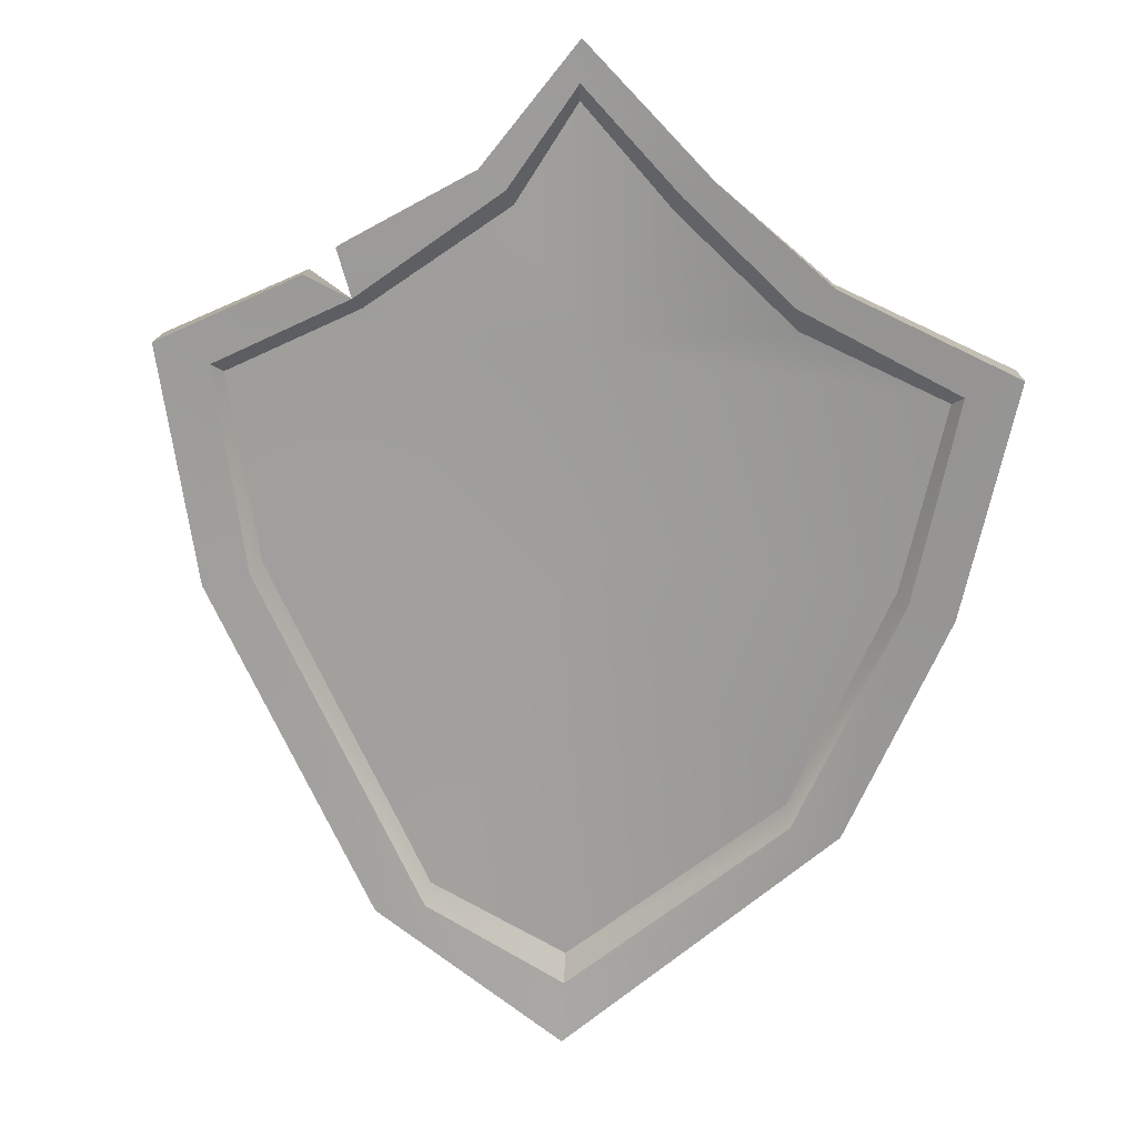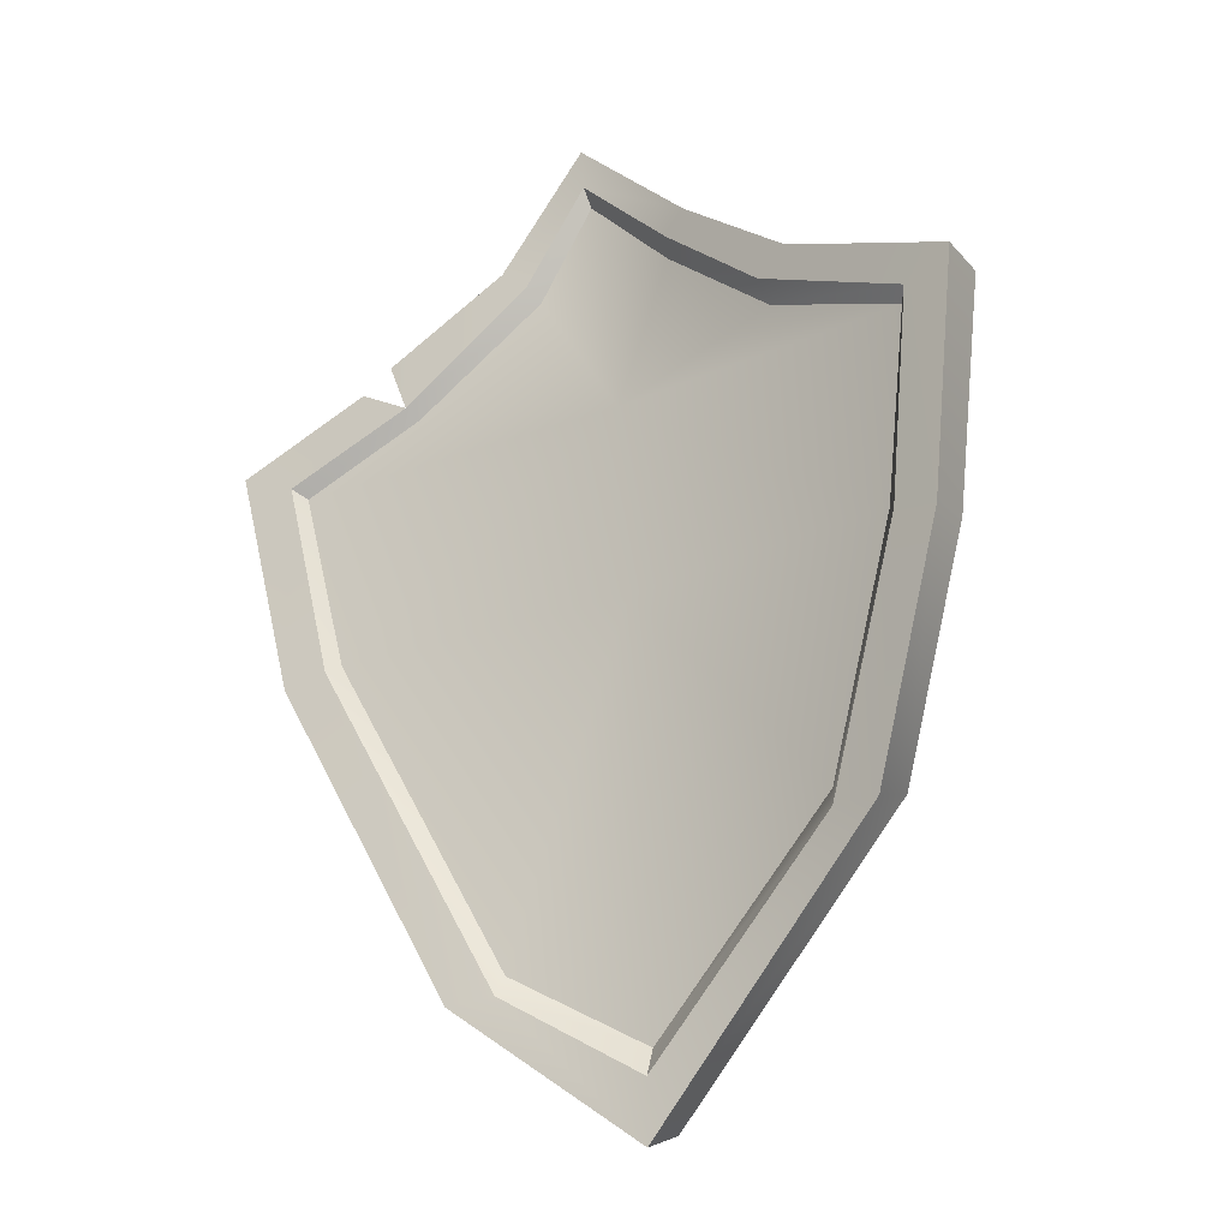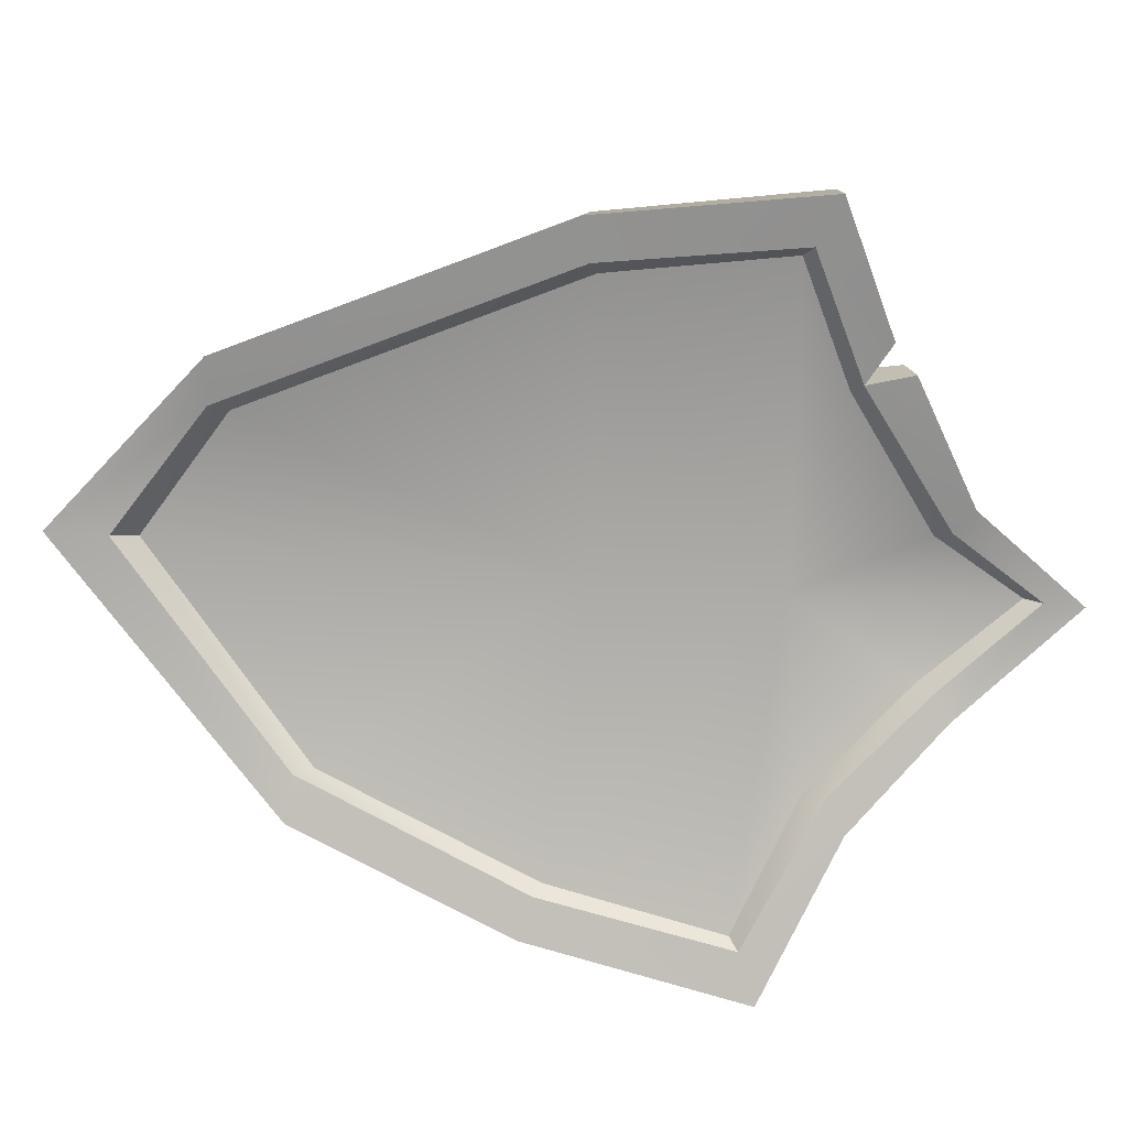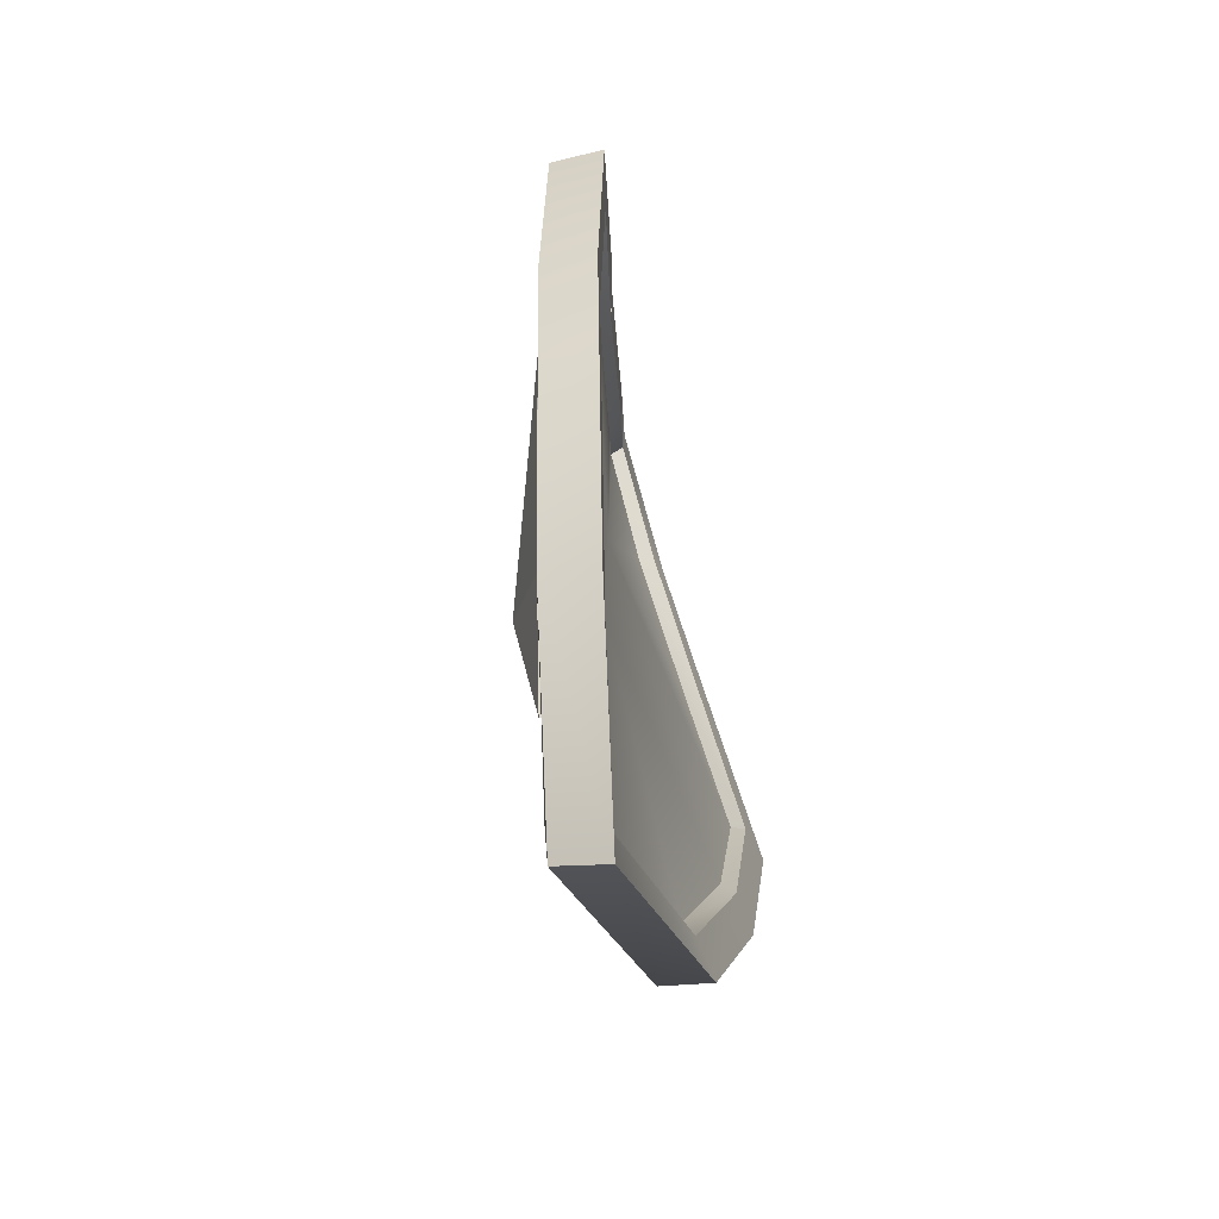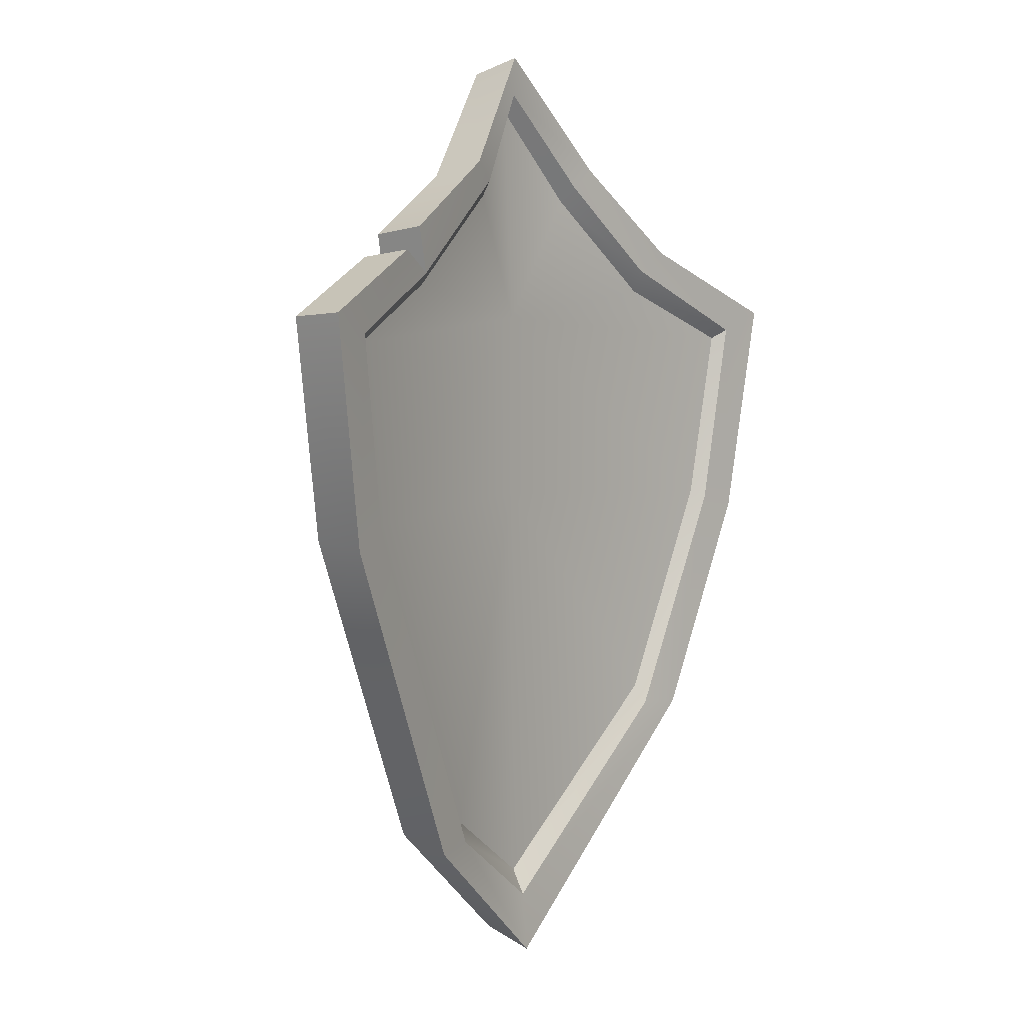
<metadata>
{"format":"obj","ext":"obj","renderer":"f3d","projection":"perspective","resolution":1024,"background":"white","views":[{"elev":-72.8,"azim":175.6,"up":"+Z"},{"elev":-22.5,"azim":-150.1,"up":"+Y"},{"elev":-74.4,"azim":82.7,"up":"+Z"},{"elev":-70.6,"azim":100.2,"up":"+Y"},{"elev":2.2,"azim":124.1,"up":"+Y"}]}
</metadata>
<code>
g meger3d_Char2_sundries_C5_1
v 0.3098 0.1557 -0.02797
v 0.007206 0.1918 0.01175
v 0.1999 0.2109 -0.01467
v 0.2735 0.001586 -0.01802
v -0.0003105 0.01076 0.01852
v 0.1135 -0.2816 0.006131
v -0.01522 -0.3527 0.02771
v 0.08053 0.2978 -0.0005435
v 0.03072 0.3825 0.005036
v -0.1997 -0.1748 -0.01034
v -0.2702 0.02335 -0.0398
v -0.05621 0.3033 -0.006021
v -0.2932 0.1799 -0.05212
v -0.1651 0.2223 -0.02915
v 0.284 -0.003902 -0.004359
v 0.3202 -0.01793 -0.008845
v 0.1594 -0.3139 0.01546
v 0.124 -0.2925 0.01938
v 0.323 0.1597 -0.01524
v 0.3671 0.1836 -0.0221
v 0.2489 0.2443 -0.007969
v 0.2109 0.2177 -0.001847
v -0.01657 -0.3728 0.04114
v -0.01914 -0.4403 0.03788
v 0.2227 0.2674 -0.003046
v 0.08709 0.3087 0.01202
v 0.1144 0.3332 0.007459
v 0.03092 0.4006 0.01808
v 0.03272 0.4435 0.01619
v 0.1157 -0.3234 -0.02781
v 0.1599 -0.3286 -0.03386
v 0.2833 -0.01445 -0.05329
v 0.3229 -0.02619 -0.05861
v 0.3223 0.1691 -0.06465
v 0.3699 0.1858 -0.07218
v 0.2502 0.2489 -0.05788
v 0.2089 0.2299 -0.0491
v -0.01788 -0.4578 -0.01096
v -0.01571 -0.4004 -0.007702
v 0.1117 0.3441 -0.04211
v 0.08791 0.3278 -0.03776
v 0.2243 0.2726 -0.05302
v 0.03357 0.4187 -0.02982
v 0.03513 0.4554 -0.03212
v 0.2109 0.2177 -0.001847
v 0.1999 0.2109 -0.01467
v 0.08709 0.3087 0.01202
v 0.08053 0.2978 -0.0005435
v 0.3098 0.1557 -0.02797
v 0.323 0.1597 -0.01524
v 0.03072 0.3825 0.005036
v 0.03092 0.4006 0.01808
v 0.323 0.1597 -0.01524
v 0.284 -0.003902 -0.004359
v 0.2735 0.001586 -0.01802
v 0.3098 0.1557 -0.02797
v 0.1135 -0.2816 0.006131
v 0.124 -0.2925 0.01938
v -0.01522 -0.3527 0.02771
v -0.01657 -0.3728 0.04114
v 0.2227 0.2674 -0.003046
v 0.1144 0.3332 0.007459
v 0.1117 0.3441 -0.04211
v 0.2243 0.2726 -0.05302
v 0.03272 0.4435 0.01619
v 0.03513 0.4554 -0.03212
v 0.3671 0.1836 -0.0221
v 0.2489 0.2443 -0.007969
v 0.2502 0.2489 -0.05788
v 0.3699 0.1858 -0.07218
v 0.3671 0.1836 -0.0221
v 0.3229 -0.02619 -0.05861
v 0.3202 -0.01793 -0.008845
v 0.3699 0.1858 -0.07218
v 0.1594 -0.3139 0.01546
v 0.1599 -0.3286 -0.03386
v -0.01788 -0.4578 -0.01096
v -0.01914 -0.4403 0.03788
v 0.2833 -0.01445 -0.05329
v 0.1119 -0.3048 -0.01761
v 0.1157 -0.3234 -0.02781
v 0.2739 -0.006722 -0.04143
v 0.3123 0.161 -0.05166
v 0.3223 0.1691 -0.06465
v -0.01518 -0.3754 0.003819
v -0.01571 -0.4004 -0.007702
v 0.2089 0.2299 -0.0491
v 0.2006 0.2203 -0.03807
v 0.3123 0.161 -0.05166
v 0.3223 0.1691 -0.06465
v 0.08065 0.3142 -0.02453
v 0.08791 0.3278 -0.03776
v 0.03245 0.403 -0.01756
v 0.03357 0.4187 -0.02982
v 0.0009207 0.01881 -0.004176
v -0.01518 -0.3754 0.003819
v 0.1119 -0.3048 -0.01761
v 0.2739 -0.006722 -0.04143
v 0.008328 0.1976 -0.01045
v 0.3123 0.161 -0.05166
v 0.2006 0.2203 -0.03807
v 0.08065 0.3142 -0.02453
v 0.03245 0.403 -0.01756
v -0.1982 -0.1981 -0.03395
v -0.2694 0.01502 -0.06319
v -0.2933 0.1852 -0.07592
v -0.1632 0.2316 -0.05251
v -0.05311 0.3195 -0.02989
v 0.06831 0.1673 0.02512
v 0.1143 0.1272 0.0202
v 0.0577 -0.08112 0.03468
v 0.1064 -0.05135 0.02706
v 0.1399 0.0113 0.02036
v 0.1429 0.06599 0.0184
v 0.03226 0.1767 0.02973
v 0.021 -0.09222 0.04003
v 0.05672 -0.008542 0.0426
v -0.001258 0.04533 0.07672
v 0.2333 0.03468 0.009683
v 0.06082 0.09142 0.03861
v -0.001258 0.04533 0.07672
v 0.009389 0.2657 0.03106
v 0.2333 0.03468 0.009683
v -0.001258 0.04533 0.07672
v 0.06082 0.09142 0.03861
v 0.021 -0.09222 0.04003
v 0.0577 -0.08112 0.03468
v 0.01686 -0.1052 0.007819
v 0.05875 -0.09321 0.001734
v 0.1064 -0.05135 0.02706
v 0.1117 -0.06084 -0.006552
v 0.1481 0.007258 -0.01383
v 0.1399 0.0113 0.02036
v 0.1514 0.06671 -0.01597
v 0.1429 0.06599 0.0184
v 0.1143 0.1272 0.0202
v 0.1202 0.1333 -0.014
v 0.07029 0.1768 -0.008656
v 0.06831 0.1673 0.02512
v 0.0291 0.1872 -0.003374
v 0.03226 0.1767 0.02973
v 0.2333 0.03468 0.009683
v 0.05724 -0.01703 -0.0009516
v 0.05672 -0.008542 0.0426
v 0.2473 0.03256 -0.02884
v 0.2333 0.03468 0.009683
v 0.06082 0.09142 0.03861
v 0.05982 0.0996 -0.005308
v 0.2473 0.03256 -0.02884
v -0.009028 -0.1764 0.04913
v 0.05672 -0.008542 0.0426
v 0.05724 -0.01703 -0.0009516
v -0.008427 -0.1968 0.0138
v -0.009028 -0.1764 0.04913
v -0.001258 0.04533 0.07672
v 0.05672 -0.008542 0.0426
v 0.009389 0.2657 0.03106
v 0.05982 0.0996 -0.005308
v 0.06082 0.09142 0.03861
v 0.009389 0.2657 0.03106
v 0.01158 0.2835 -0.00579
v 0.05982 0.0996 -0.005308
v -0.2121 -0.1847 0.001989
v -0.2486 -0.2033 -0.004804
v -0.3189 0.007643 -0.03444
v -0.2822 0.01876 -0.02704
v -0.307 0.1849 -0.04047
v -0.3483 0.2122 -0.05076
v -0.1913 0.2681 -0.0223
v -0.1765 0.23 -0.01723
v -0.06286 0.3147 0.006014
v -0.08763 0.3413 -0.0006307
v 0.03092 0.4006 0.01808
v 0.03272 0.4435 0.01619
v -0.01657 -0.3728 0.04114
v -0.01914 -0.4403 0.03788
v -0.2784 0.008037 -0.07579
v -0.2465 -0.218 -0.05406
v -0.2026 -0.2163 -0.04448
v -0.3182 -0.0005336 -0.08429
v -0.3015 0.1941 -0.08964
v -0.347 0.2144 -0.1009
v -0.1883 0.2729 -0.07216
v -0.1579 0.2528 -0.06413
v -0.08019 0.3518 -0.0498
v -0.05818 0.3336 -0.04361
v 0.03357 0.4187 -0.02982
v 0.03513 0.4554 -0.03212
v -0.01571 -0.4004 -0.007702
v -0.01788 -0.4578 -0.01096
v -0.06286 0.3147 0.006014
v -0.1651 0.2223 -0.02915
v -0.1765 0.23 -0.01723
v -0.05621 0.3033 -0.006021
v -0.2932 0.1799 -0.05212
v -0.307 0.1849 -0.04047
v 0.03072 0.3825 0.005036
v 0.03092 0.4006 0.01808
v -0.307 0.1849 -0.04047
v -0.2932 0.1799 -0.05212
v -0.2702 0.02335 -0.0398
v -0.2822 0.01876 -0.02704
v -0.1997 -0.1748 -0.01034
v -0.2121 -0.1847 0.001989
v -0.01522 -0.3527 0.02771
v -0.01657 -0.3728 0.04114
v -0.1913 0.2681 -0.0223
v -0.1883 0.2729 -0.07216
v -0.08019 0.3518 -0.0498
v -0.08763 0.3413 -0.0006307
v -0.3483 0.2122 -0.05076
v -0.347 0.2144 -0.1009
v 0.03513 0.4554 -0.03212
v 0.03272 0.4435 0.01619
v -0.347 0.2144 -0.1009
v -0.3483 0.2122 -0.05076
v -0.3182 -0.0005336 -0.08429
v -0.3189 0.007643 -0.03444
v -0.2486 -0.2033 -0.004804
v -0.2465 -0.218 -0.05406
v -0.01788 -0.4578 -0.01096
v -0.01914 -0.4403 0.03788
v -0.2026 -0.2163 -0.04448
v -0.1982 -0.1981 -0.03395
v -0.2784 0.008037 -0.07579
v -0.2694 0.01502 -0.06319
v -0.2933 0.1852 -0.07592
v -0.3015 0.1941 -0.08964
v -0.01518 -0.3754 0.003819
v -0.01571 -0.4004 -0.007702
v -0.3015 0.1941 -0.08964
v -0.2933 0.1852 -0.07592
v -0.1632 0.2316 -0.05251
v -0.1579 0.2528 -0.06413
v -0.05311 0.3195 -0.02989
v -0.05818 0.3336 -0.04361
v 0.03245 0.403 -0.01756
v 0.03357 0.4187 -0.02982
v -0.105 0.136 0.01142
v -0.05653 0.1723 0.02012
v -0.06657 -0.07614 0.0297
v -0.1119 -0.04261 0.01831
v -0.1398 0.02249 0.009163
v -0.1382 0.07724 0.007138
v -0.02032 0.1788 0.02763
v -0.03142 -0.09012 0.03793
v -0.06044 -0.003854 0.03791
v -0.2298 0.05321 -0.008864
v -0.001258 0.04533 0.07672
v -0.05622 0.09611 0.03392
v 0.009389 0.2657 0.03106
v -0.001258 0.04533 0.07672
v -0.2298 0.05321 -0.008864
v -0.05622 0.09611 0.03392
v -0.001258 0.04533 0.07672
v -0.03142 -0.09012 0.03793
v -0.02577 -0.1035 0.006112
v -0.06657 -0.07614 0.0297
v -0.06595 -0.08822 -0.003261
v -0.1119 -0.04261 0.01831
v -0.1153 -0.05176 -0.01564
v -0.1455 0.01901 -0.02559
v -0.1398 0.02249 0.009163
v -0.1438 0.07853 -0.02779
v -0.1382 0.07724 0.007138
v -0.105 0.136 0.01142
v -0.1077 0.1424 -0.02313
v -0.05504 0.1819 -0.01368
v -0.05653 0.1723 0.02012
v -0.01371 0.1889 -0.005088
v -0.02032 0.1788 0.02763
v -0.2408 0.05209 -0.04839
v -0.2298 0.05321 -0.008864
v -0.05816 -0.01241 -0.005574
v -0.06044 -0.003854 0.03791
v -0.05107 0.104 -0.009749
v -0.05622 0.09611 0.03392
v -0.2298 0.05321 -0.008864
v -0.2408 0.05209 -0.04839
v -0.05816 -0.01241 -0.005574
v -0.06044 -0.003854 0.03791
v -0.009028 -0.1764 0.04913
v -0.008427 -0.1968 0.0138
v -0.009028 -0.1764 0.04913
v -0.06044 -0.003854 0.03791
v -0.001258 0.04533 0.07672
v 0.01158 0.2835 -0.00579
v 0.009389 0.2657 0.03106
v -0.05107 0.104 -0.009749
v -0.05622 0.09611 0.03392
v -0.05107 0.104 -0.009749
v 0.009389 0.2657 0.03106
v 0.2489 0.2443 -0.007969
v 0.2109 0.2177 -0.001847
v 0.2089 0.2299 -0.0491
v 0.2502 0.2489 -0.05788
v 0.2227 0.2674 -0.003046
v 0.2089 0.2299 -0.0491
v 0.2109 0.2177 -0.001847
v 0.2243 0.2726 -0.05302
g meger3d_Char2_sundries_C5_1_0
f 3 2 1
f 4 1 2
f 2 5 4
f 5 6 4
f 7 6 5
f 3 8 2
f 9 2 8
f 10 7 5
f 11 10 5
f 11 5 2
f 2 9 12
f 2 13 11
f 2 14 13
f 12 14 2
f 17 16 15
f 15 18 17
f 19 15 16
f 16 20 19
f 19 20 21
f 21 22 19
f 17 18 23
f 23 24 17
f 26 22 25
f 25 27 26
f 26 27 28
f 29 28 27
f 32 31 30
f 32 33 31
f 33 32 34
f 33 34 35
f 36 35 34
f 34 37 36
f 30 31 38
f 38 39 30
f 37 41 40
f 40 42 37
f 43 40 41
f 40 43 44
f 47 46 45
f 47 48 46
f 45 46 49
f 49 50 45
f 48 47 51
f 52 51 47
f 55 54 53
f 53 56 55
f 54 55 57
f 57 58 54
f 58 57 59
f 59 60 58
f 63 62 61
f 61 64 63
f 65 62 63
f 63 66 65
f 69 68 67
f 67 70 69
f 73 72 71
f 72 74 71
f 72 73 75
f 75 76 72
f 77 76 75
f 78 77 75
f 81 80 79
f 82 79 80
f 79 82 83
f 83 84 79
f 85 80 81
f 86 85 81
f 89 88 87
f 87 90 89
f 87 88 91
f 91 92 87
f 92 91 93
f 93 94 92
f 97 96 95
f 95 98 97
f 98 95 99
f 99 100 98
f 100 99 101
f 101 99 102
f 99 103 102
f 95 96 104
f 104 105 95
f 99 95 105
f 105 106 99
f 99 106 107
f 103 99 108
f 99 107 108
f 111 110 109
f 111 112 110
f 110 112 113
f 113 114 110
f 111 109 115
f 115 116 111
f 119 118 117
f 122 121 120
f 125 124 123
f 128 127 126
f 128 129 127
f 127 129 130
f 129 131 130
f 130 131 132
f 132 133 130
f 133 132 134
f 134 135 133
f 136 135 134
f 134 137 136
f 136 137 138
f 138 139 136
f 139 138 140
f 140 141 139
f 144 143 142
f 143 145 142
f 148 147 146
f 146 149 148
f 152 151 150
f 150 153 152
f 156 155 154
f 159 158 157
f 162 161 160
f 165 164 163
f 163 166 165
f 166 167 165
f 165 167 168
f 169 168 167
f 167 170 169
f 171 169 170
f 171 172 169
f 172 171 173
f 172 173 174
f 175 163 164
f 164 176 175
f 179 178 177
f 180 177 178
f 177 180 181
f 182 181 180
f 181 182 183
f 183 184 181
f 184 183 185
f 185 186 184
f 187 186 185
f 185 188 187
f 178 179 189
f 178 189 190
f 193 192 191
f 194 191 192
f 195 192 193
f 193 196 195
f 197 191 194
f 191 197 198
f 201 200 199
f 199 202 201
f 203 201 202
f 202 204 203
f 205 203 204
f 204 206 205
f 209 208 207
f 207 210 209
f 211 207 208
f 208 212 211
f 213 209 210
f 210 214 213
f 217 216 215
f 216 217 218
f 219 218 217
f 217 220 219
f 221 219 220
f 219 221 222
f 225 224 223
f 224 225 226
f 227 226 225
f 225 228 227
f 229 223 224
f 223 229 230
f 233 232 231
f 231 234 233
f 235 233 234
f 234 236 235
f 237 235 236
f 236 238 237
f 241 240 239
f 239 242 241
f 243 242 239
f 239 244 243
f 245 240 241
f 241 246 245
f 249 248 247
f 252 251 250
f 255 254 253
f 258 257 256
f 259 257 258
f 260 259 258
f 259 260 261
f 262 261 260
f 260 263 262
f 264 262 263
f 263 265 264
f 266 264 265
f 267 264 266
f 268 267 266
f 266 269 268
f 270 268 269
f 269 271 270
f 274 273 272
f 273 274 275
f 278 277 276
f 276 279 278
f 282 281 280
f 280 283 282
f 286 285 284
f 289 288 287
f 292 291 290
f 295 294 293
f 293 296 295
f 299 298 297
f 298 300 297

</code>
